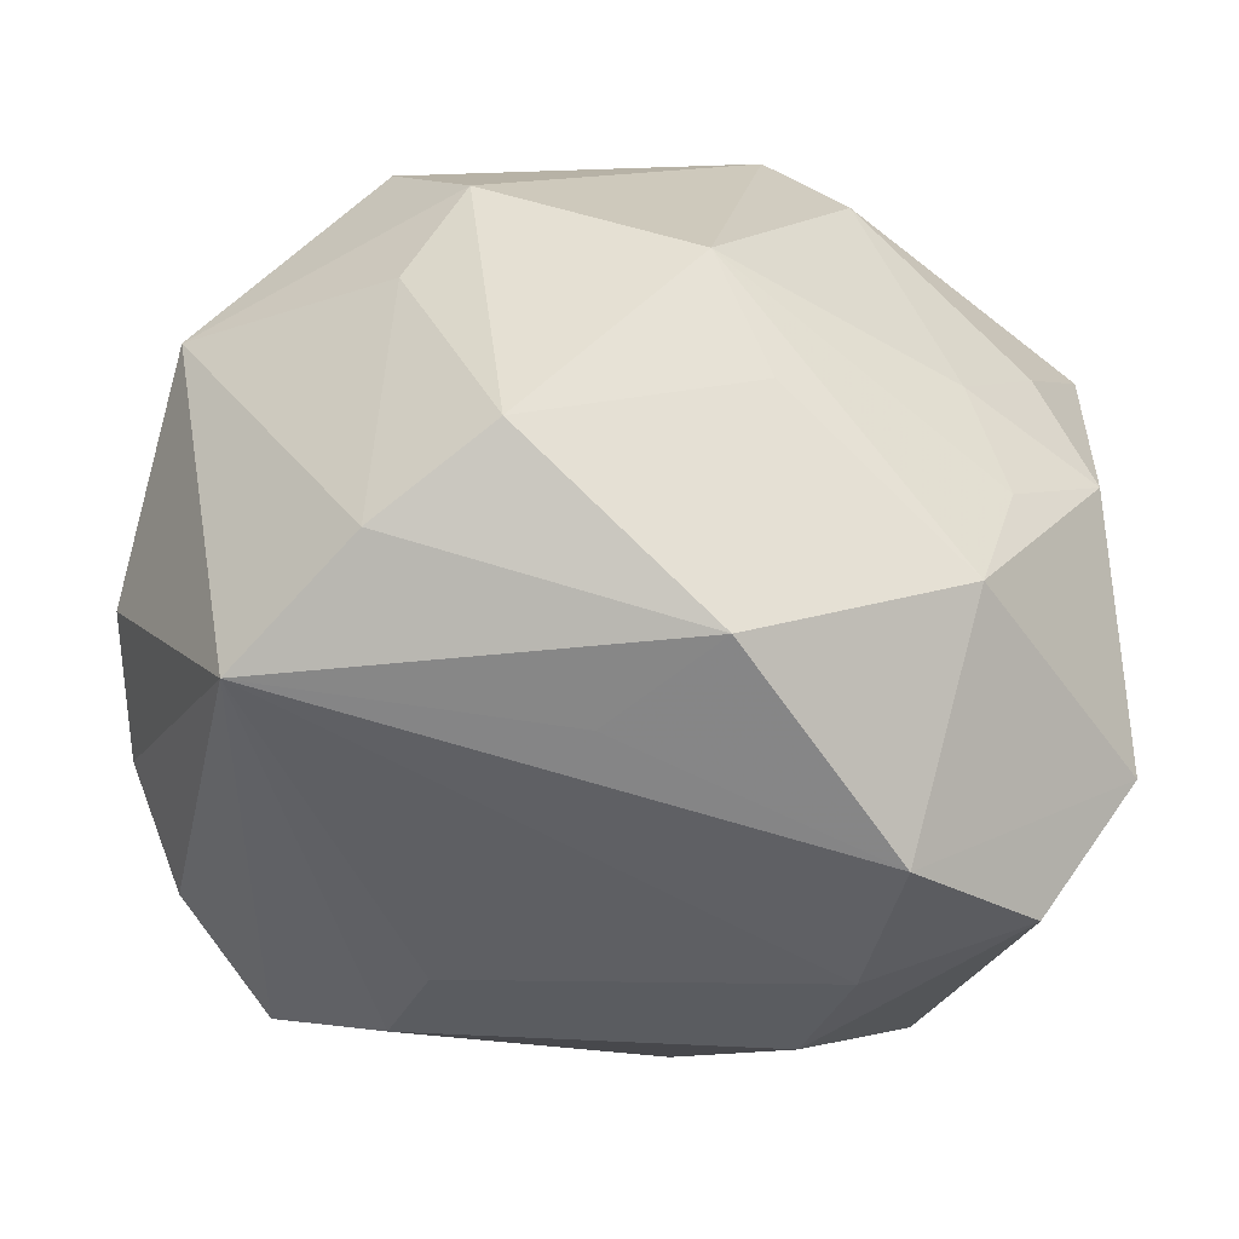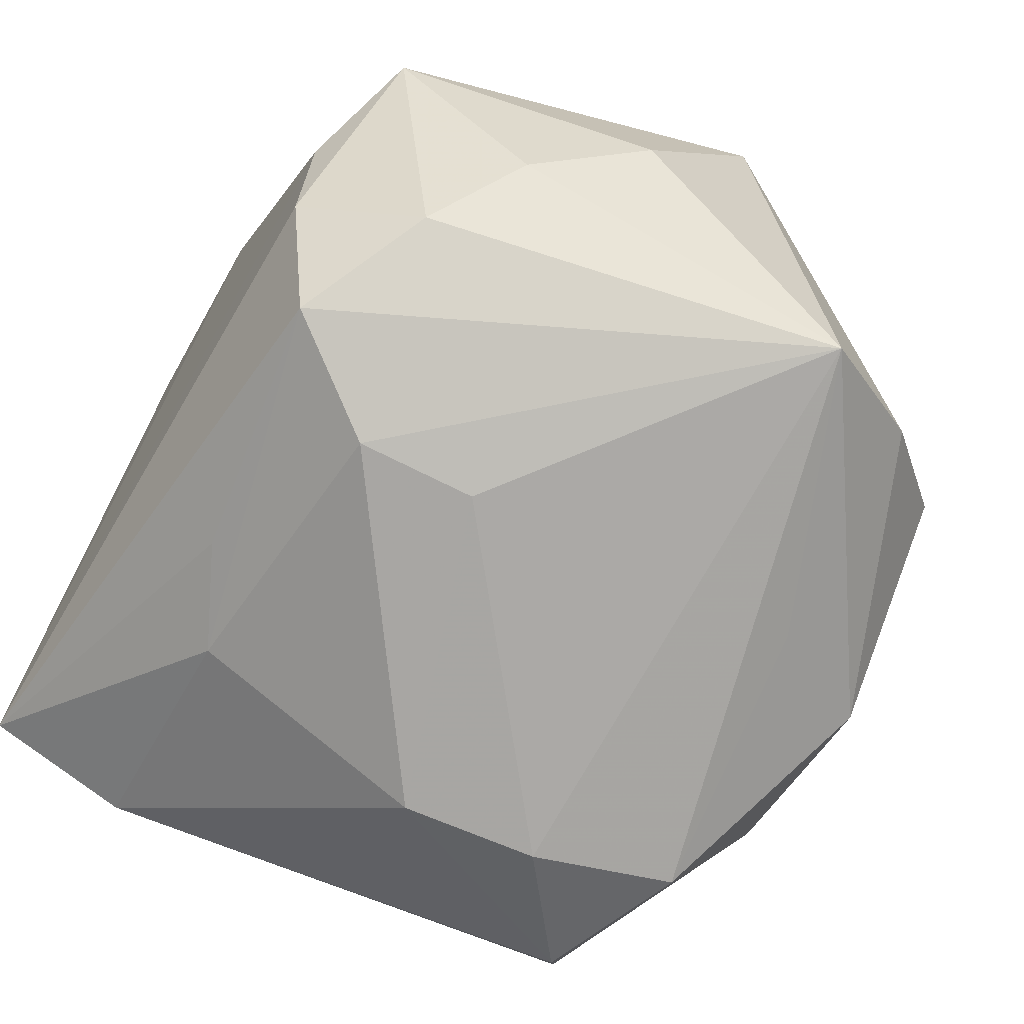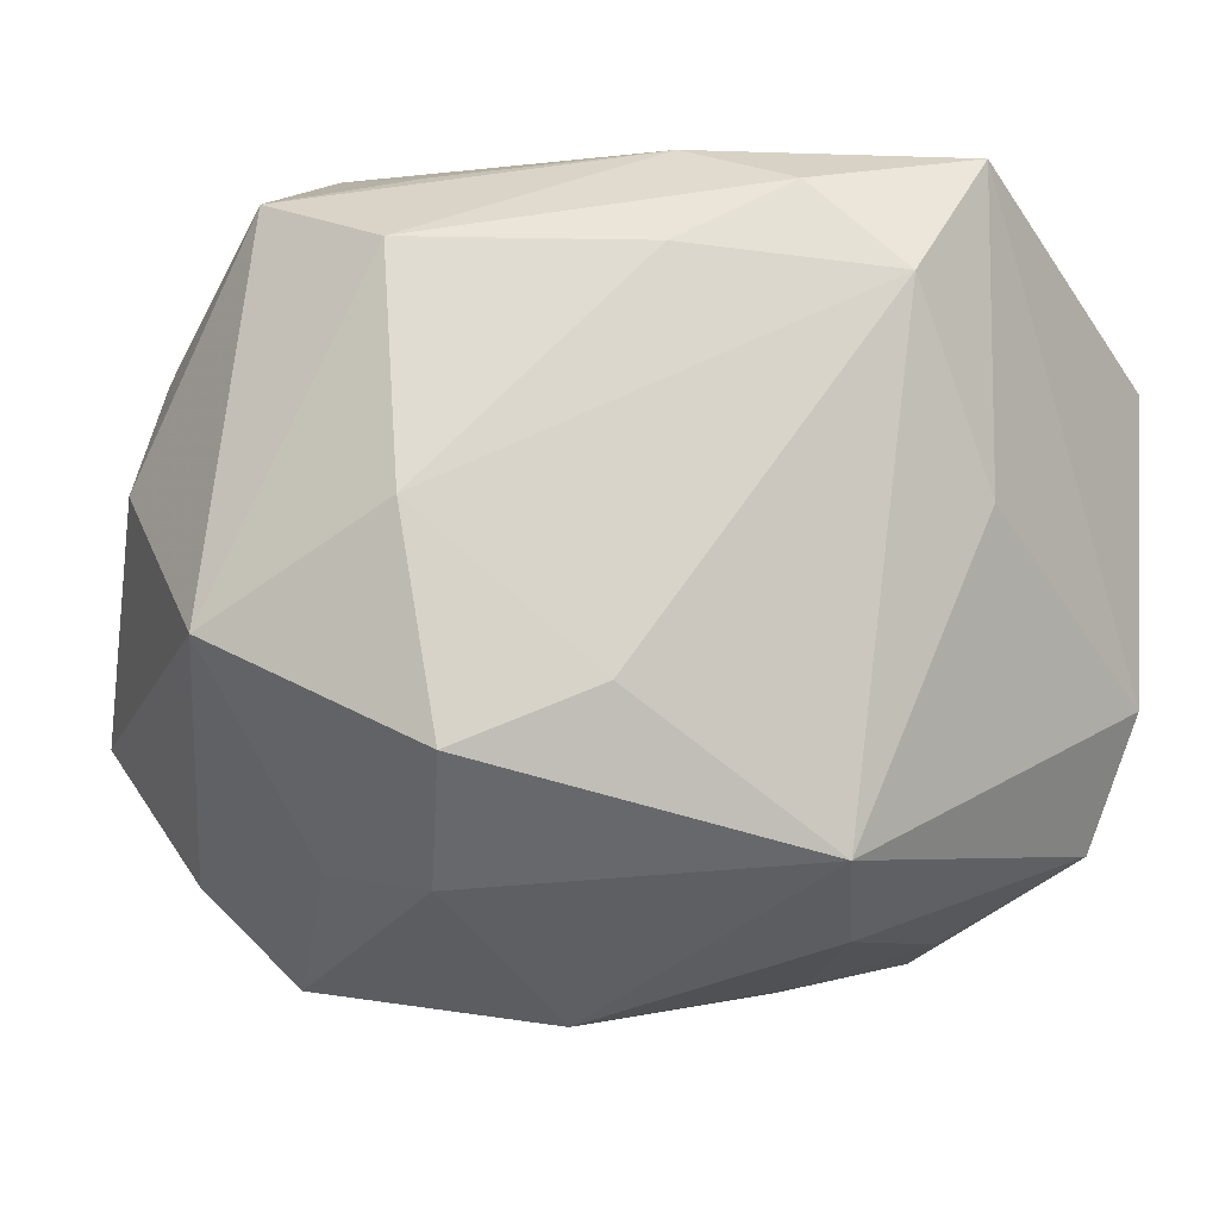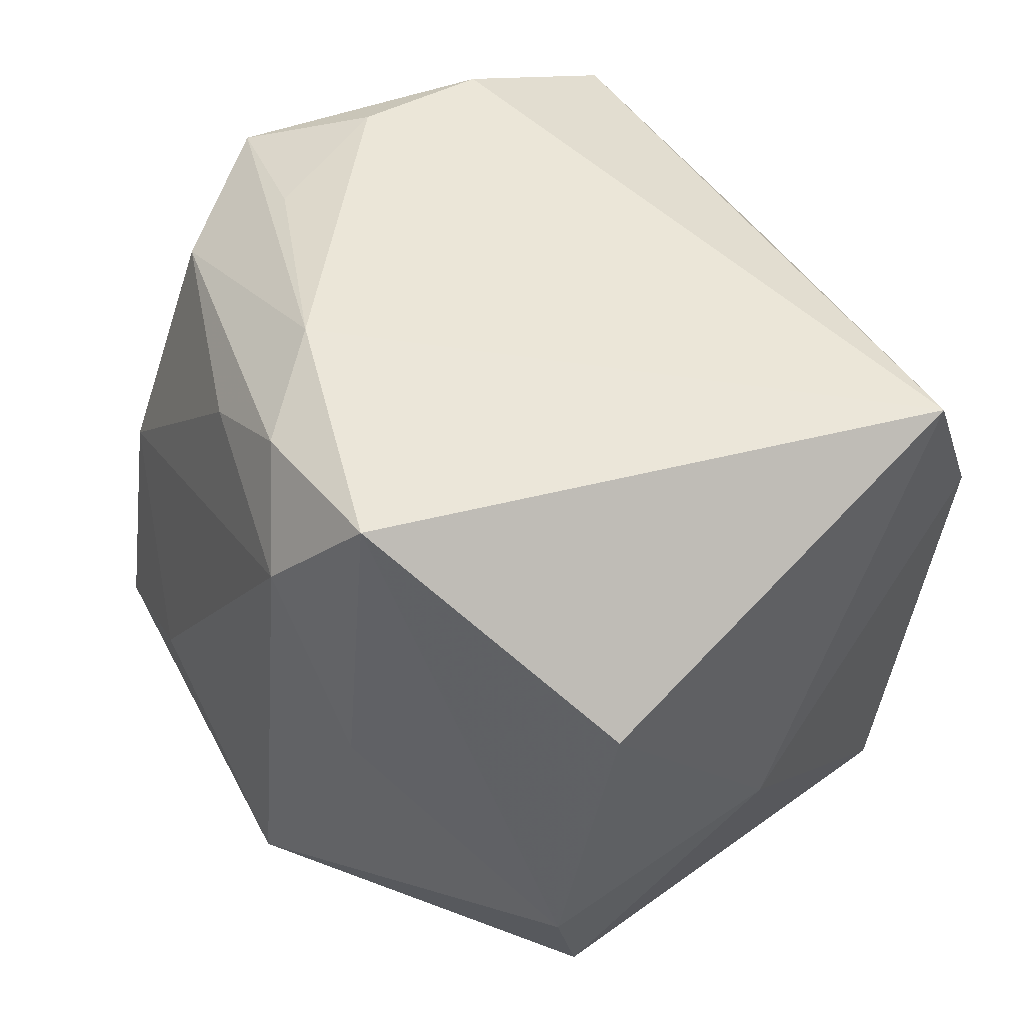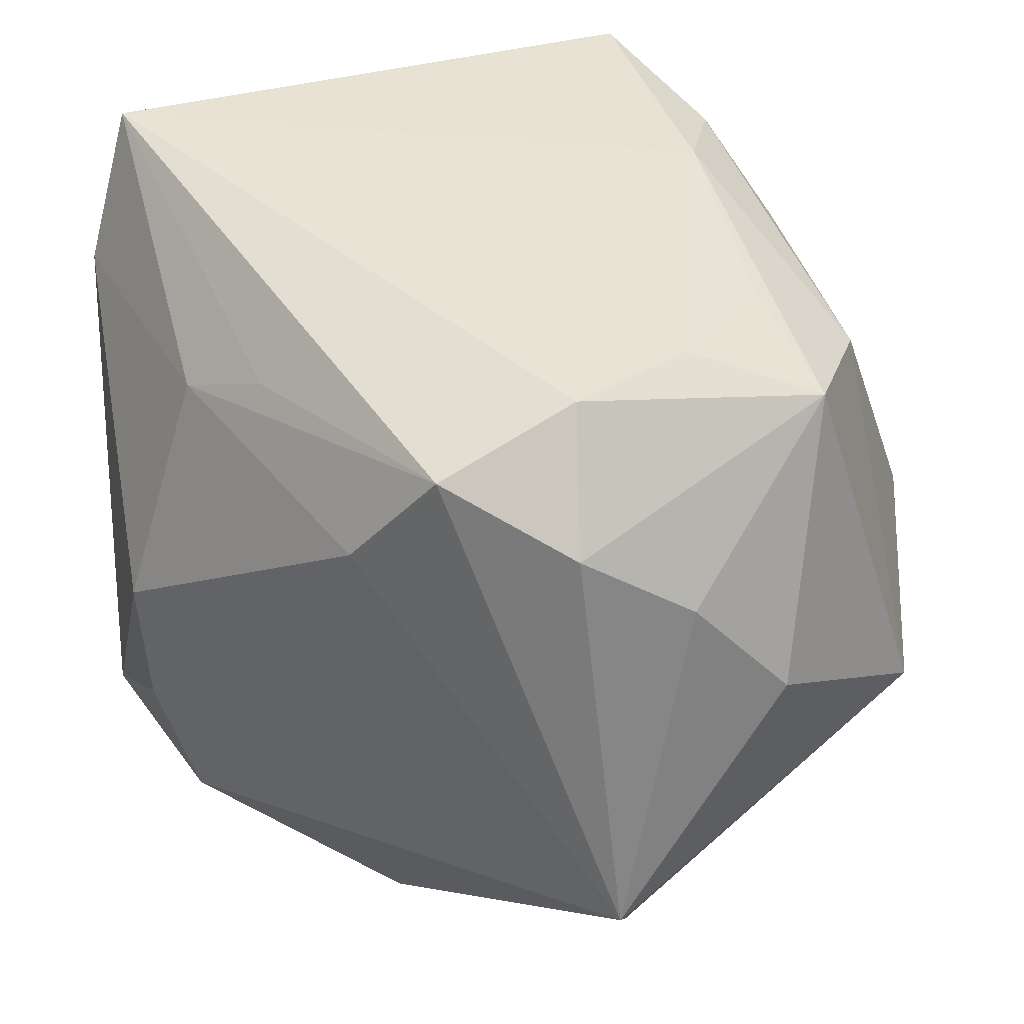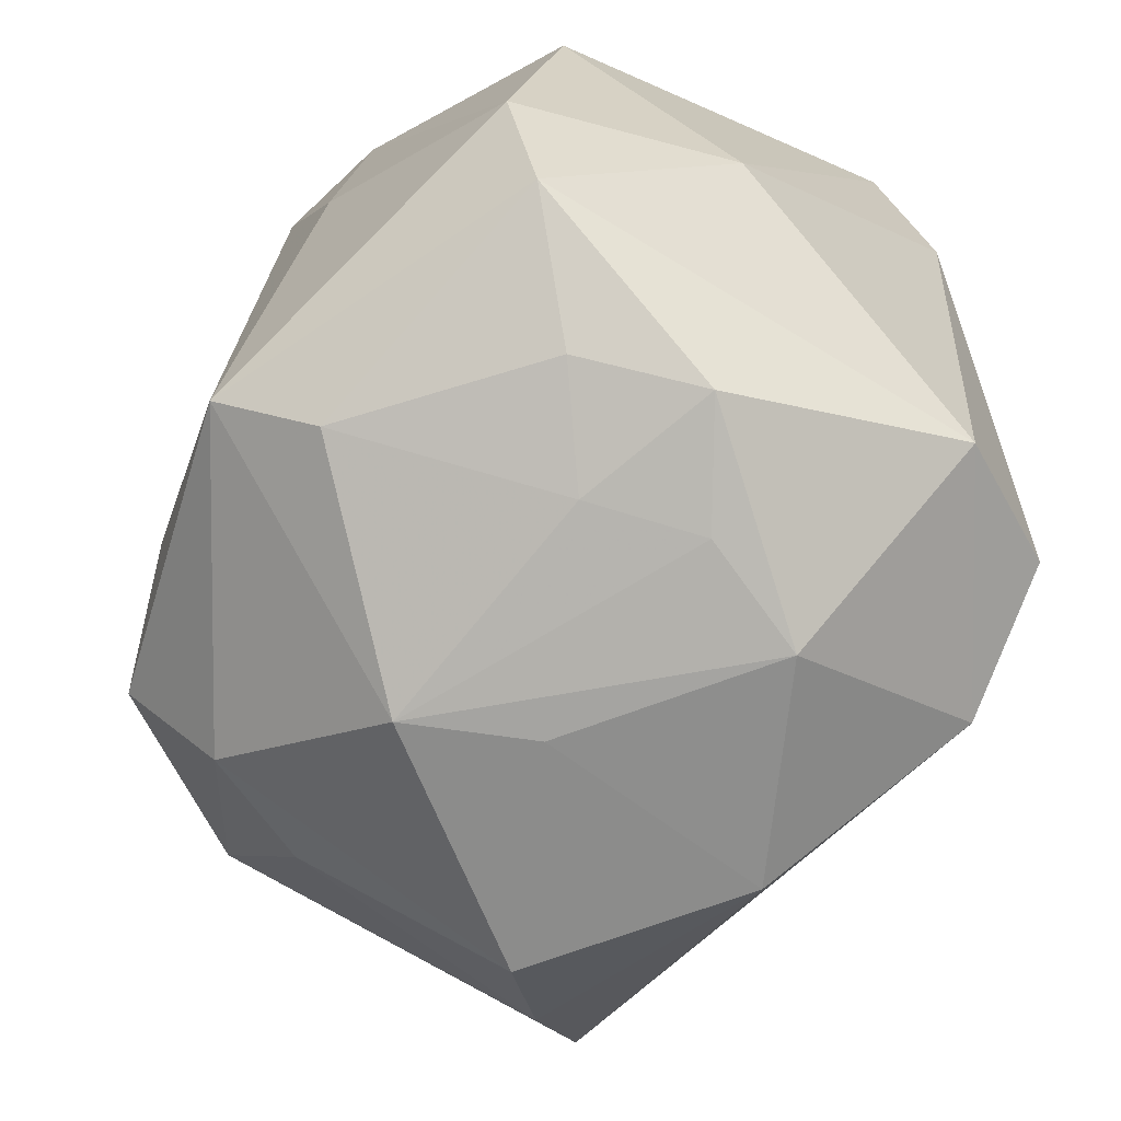
<metadata>
{"format":"obj","ext":"obj","renderer":"f3d","projection":"perspective","resolution":1024,"background":"white","views":[{"elev":-33.9,"azim":154.9,"up":"+Y"},{"elev":-65.8,"azim":59.7,"up":"+Y"},{"elev":-3.0,"azim":156.3,"up":"+Z"},{"elev":46.4,"azim":-131.1,"up":"+Z"},{"elev":42.2,"azim":45.2,"up":"+Z"},{"elev":-70.6,"azim":-119.8,"up":"+Z"}]}
</metadata>
<code>
v -0.008415 -0.02877 -0.0223
v -0.005407 0.02302 -0.02464
v 0.02458 0.01476 0.02164
v 0.03188 -0.01092 0.01452
v 0.007649 -0.02007 -0.02988
v -0.0186 0.01102 -0.02583
v 0.03639 -0.004913 0.005717
v -0.006348 0.03035 0.01908
v 0.03376 -0.01988 -0.01186
v 0.004867 -0.0006787 -0.03138
v -0.01367 0.02732 0.02754
v 0.02596 0.0213 0.004107
v 0.02617 -0.01743 0.01999
v -0.01301 0.02907 0.004328
v -0.01211 -0.03053 -0.0003097
v 0.02867 -0.0134 -0.0219
v 0.03644 0.01107 -0.004498
v 0.01953 0.008632 0.02697
v 0.02027 -0.01193 0.02839
v 0.01704 -0.0229 0.02527
v 0.004814 0.01781 0.02841
v -0.02041 -0.02758 -0.01837
v -0.02188 0.001388 -0.02789
v -0.003662 -0.02194 0.02193
v -0.0314 0.01857 0.01356
v 0.01177 -0.02679 0.007562
v 0.02208 0.01751 -0.02105
v -0.0005925 0.02546 0.02554
v 0.008992 0.009079 -0.03088
v -0.03268 0.003895 -0.003313
v 0.02997 0.004728 0.02505
v -0.03158 -0.01713 0.01706
v 0.02648 0.008501 -0.02017
v 0.01233 -0.02288 -0.02051
v -0.01145 -0.02327 0.01809
v 0.008434 0.02393 0.02101
v 0.01404 0.02805 -0.007657
v -0.03263 -0.01178 0.02841
v 0.02258 -0.007989 -0.02921
v 0.02199 -0.00201 0.02841
v -0.02691 0.01811 -0.01944
v -0.01081 -0.0308 -0.01094
v -0.02891 0.02186 -0.009221
v -0.01088 0.005634 -0.02896
v 0.0112 -0.02646 0.01678
v -0.01326 -0.003354 -0.03012
v 0.0245 0.02488 -0.01203
v -0.02642 -0.01748 -0.02227
v -0.009367 -0.01237 -0.03173
v -0.001475 0.03035 -0.01901
f 32 38 30
f 30 48 32
f 42 9 26
f 42 26 15
f 21 11 38
f 38 40 21
f 38 20 19
f 19 40 38
f 7 9 17
f 17 9 16
f 29 50 27
f 50 47 27
f 27 39 29
f 27 47 17
f 12 3 17
f 17 47 12
f 37 47 50
f 37 12 47
f 14 43 11
f 50 43 14
f 11 43 25
f 38 11 25
f 25 43 30
f 30 38 25
f 41 48 30
f 30 43 41
f 41 43 50
f 45 15 26
f 45 9 20
f 45 26 9
f 11 21 28
f 28 21 3
f 3 21 31
f 17 3 31
f 31 7 17
f 40 19 31
f 29 39 10
f 10 49 29
f 42 15 22
f 22 32 48
f 22 15 32
f 33 27 17
f 39 27 33
f 17 16 33
f 33 16 39
f 8 37 50
f 8 14 11
f 50 14 8
f 11 28 8
f 12 37 8
f 23 49 48
f 48 41 23
f 15 45 35
f 38 32 35
f 32 15 35
f 35 45 20
f 18 21 40
f 40 31 18
f 18 31 21
f 13 19 20
f 13 31 19
f 20 9 13
f 5 10 39
f 49 10 5
f 39 16 5
f 5 16 9
f 12 8 36
f 36 8 28
f 3 12 36
f 36 28 3
f 29 49 46
f 49 23 46
f 2 41 50
f 2 50 29
f 24 20 38
f 38 35 24
f 24 35 20
f 7 31 4
f 31 13 4
f 9 7 4
f 4 13 9
f 49 5 1
f 48 49 1
f 1 22 48
f 42 22 1
f 1 9 42
f 6 23 41
f 41 2 6
f 34 5 9
f 9 1 34
f 34 1 5
f 44 2 29
f 44 6 2
f 23 6 44
f 29 46 44
f 44 46 23

</code>
